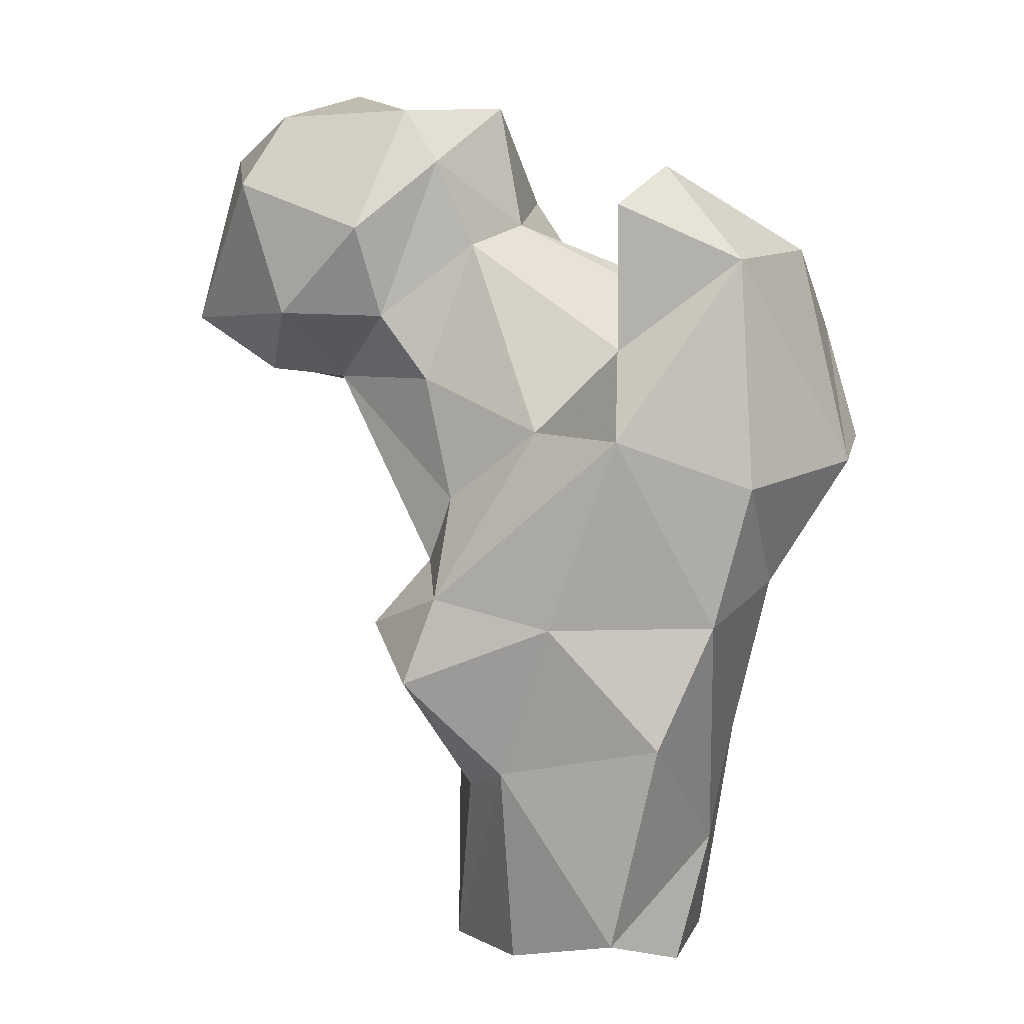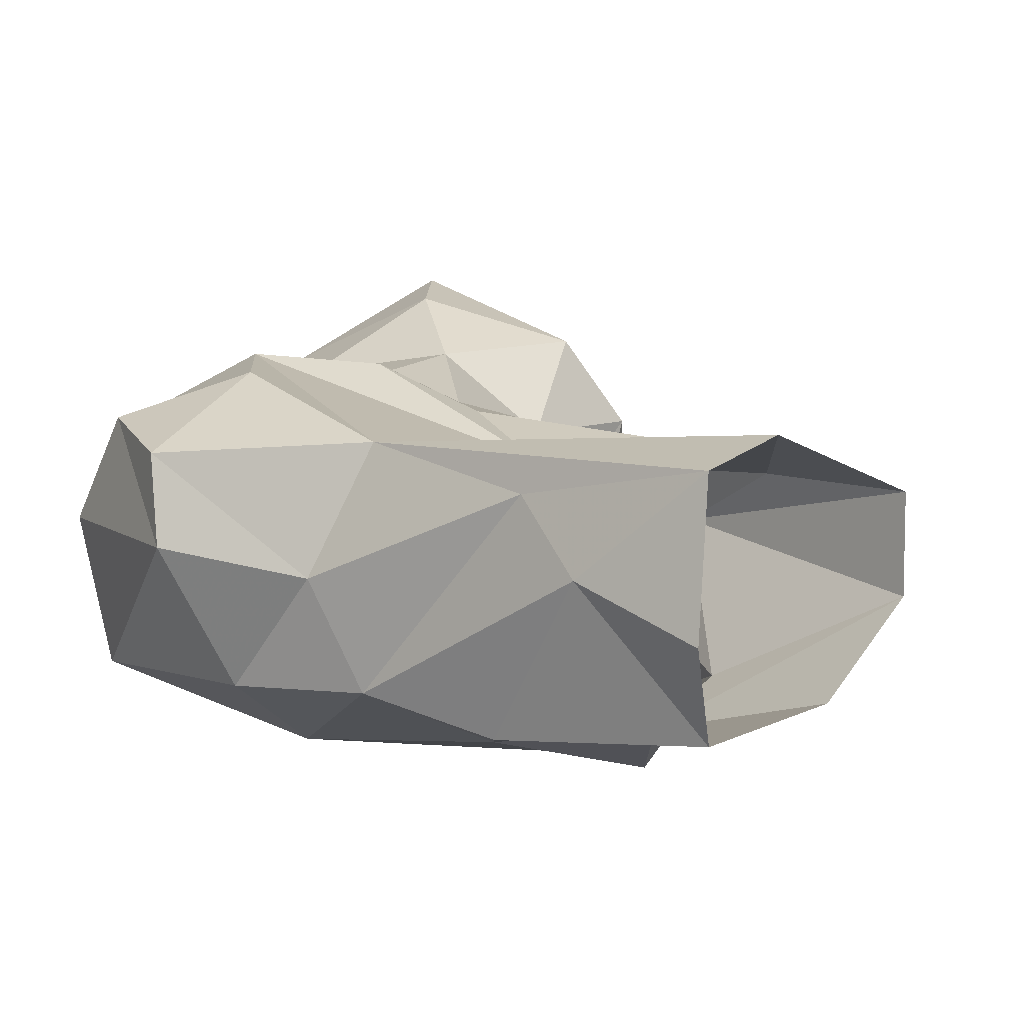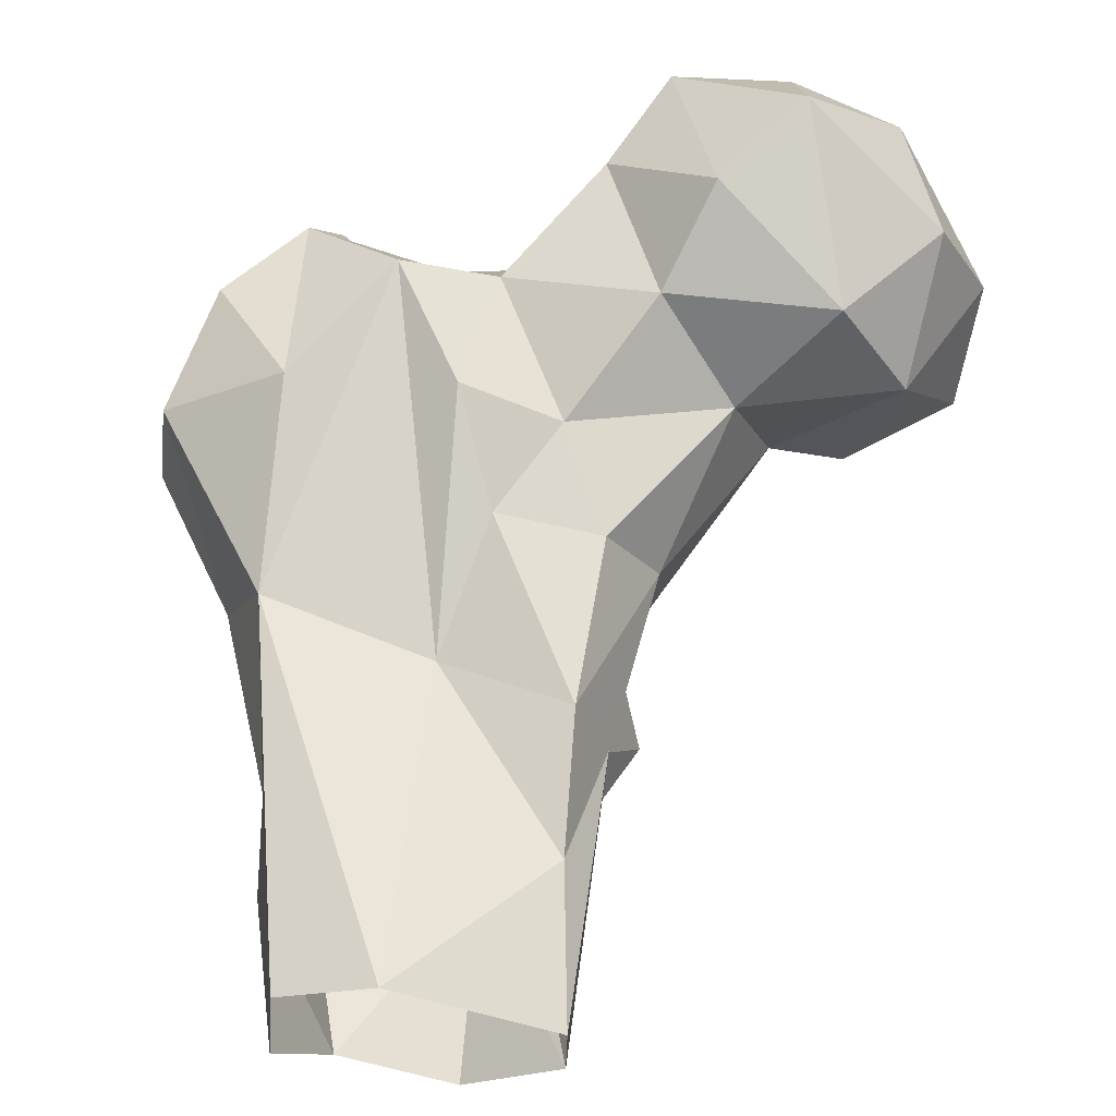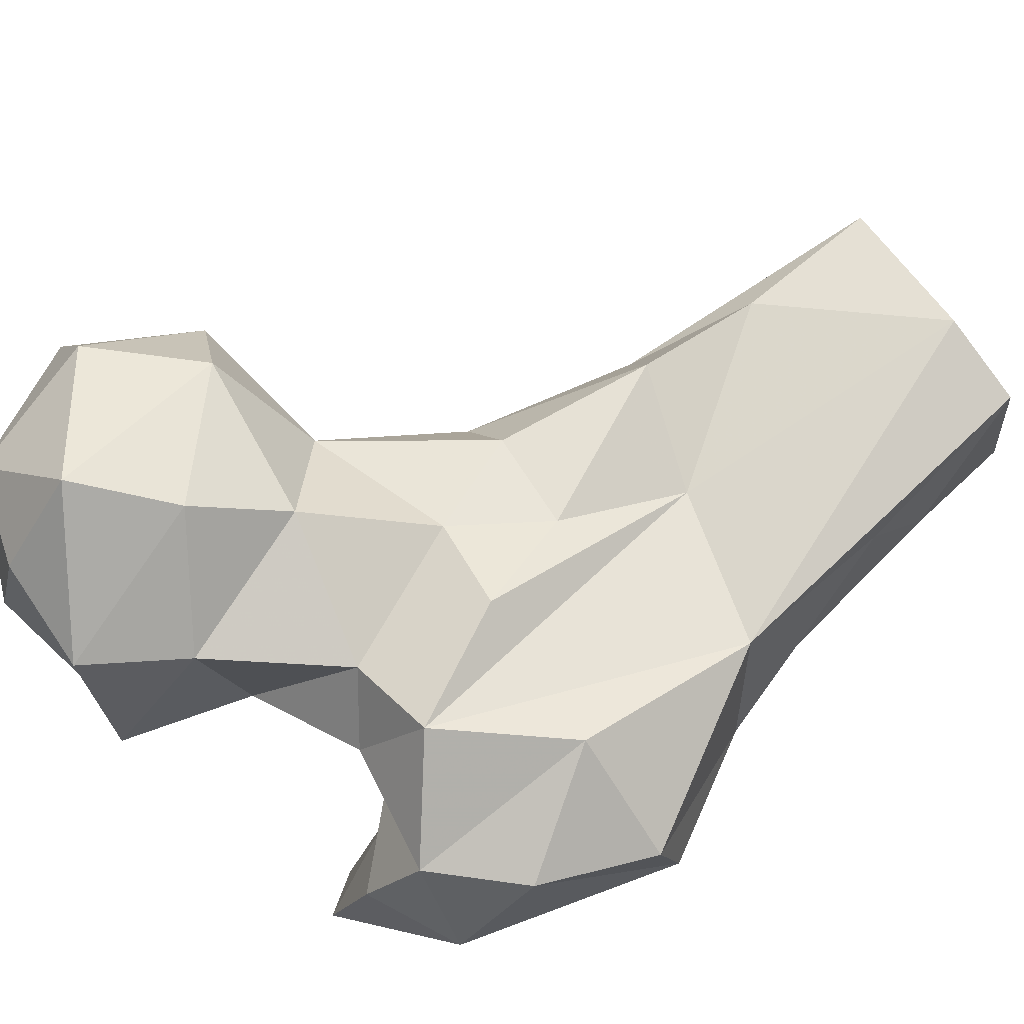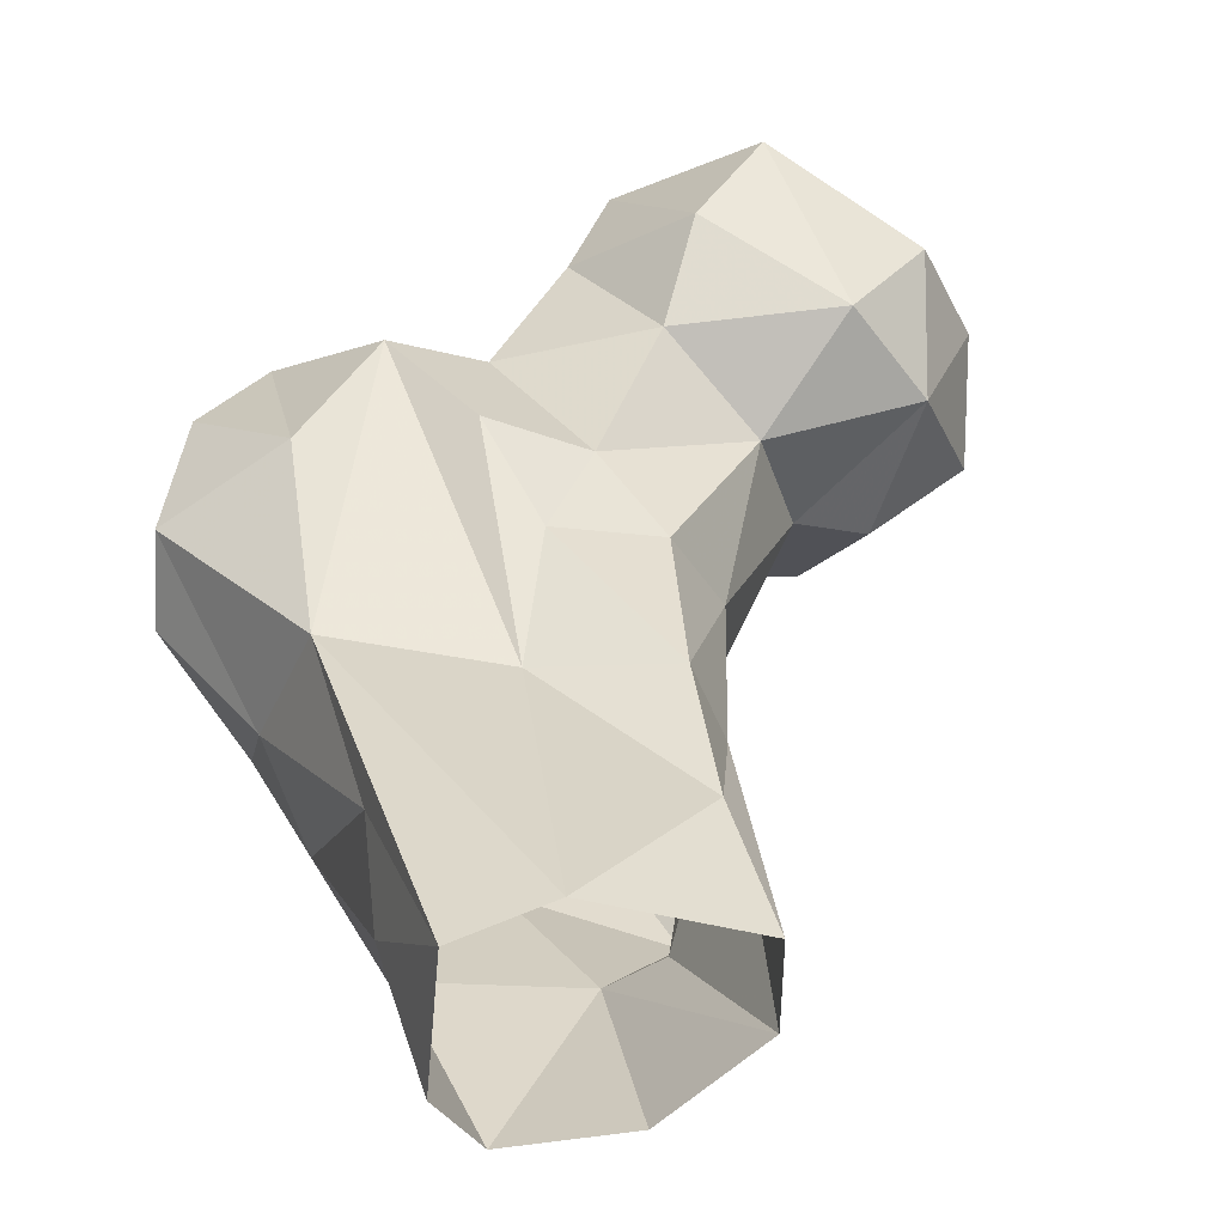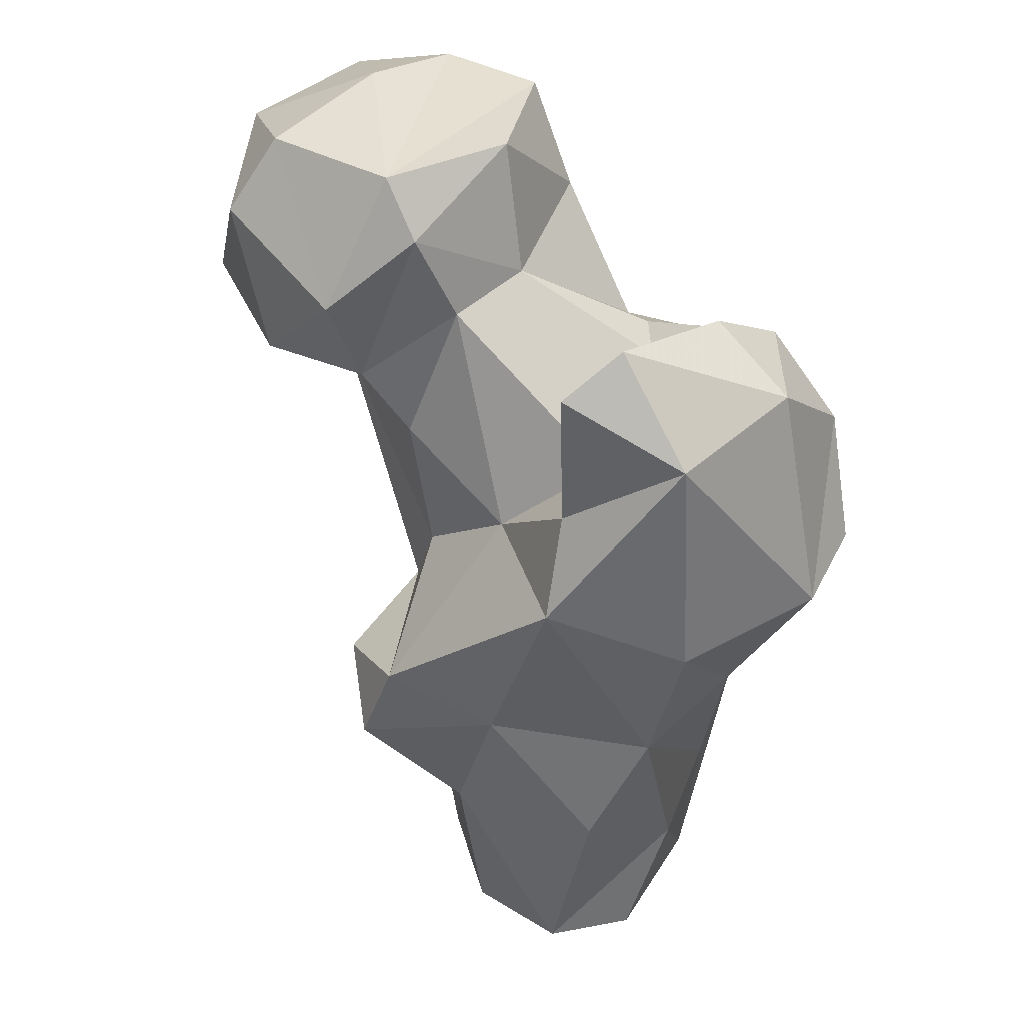
<metadata>
{"format":"obj","ext":"obj","renderer":"f3d","projection":"perspective","resolution":1024,"background":"white","views":[{"elev":5.1,"azim":19.7,"up":"+Z"},{"elev":3.7,"azim":138.0,"up":"+Y"},{"elev":61.9,"azim":-175.5,"up":"+Y"},{"elev":73.3,"azim":55.1,"up":"+Y"},{"elev":35.5,"azim":170.3,"up":"+Y"},{"elev":38.2,"azim":33.8,"up":"+Z"}]}
</metadata>
<code>
v 326.9 170.4 3.345
v 314.5 173.4 0.4226
v 331.7 179.7 0.081
v 304.6 182.4 -0.07289
v 334 184.8 13.07
v 330.2 194.8 0.3342
v 304.5 192.1 -0.1213
v 320.7 197.7 0.9872
v 333.8 192.1 20.24
v 306 193.2 15.7
v 314.8 168.7 21.86
v 309.4 173.6 19.53
v 302.8 188 28.95
v 332.4 169.1 25.43
v 304.9 179 32.37
v 319.3 194.2 33.85
v 337.5 172.5 38.47
v 306.1 196.2 29.56
v 305.9 162.6 32.27
v 336.1 196.4 38.41
v 321.1 166.2 38.24
v 300.1 168.7 37.9
v 341 183.4 42.46
v 309.1 163.6 41.43
v 304.5 196.9 46.7
v 315.2 198.8 47.38
v 303 177.8 44.01
v 299.3 188.5 47.54
v 328.9 165 58.51
v 341.6 172.2 53.36
v 305.9 176.8 51.14
v 319.3 203.7 58.3
v 316.5 175.1 58.79
v 349 186 55.8
v 326.2 204.7 70.82
v 348.1 195.1 58.07
v 335.7 202.9 58.61
v 293.2 195.8 62.33
v 309.2 199.5 57.22
v 289.3 184.8 64.55
v 340.3 172.3 77.45
v 302.7 177.5 64.51
v 327.5 169.9 67.81
v 316.6 200.5 72.44
v 325.9 180.5 66.83
v 343.9 198.2 70.3
v 281.6 182.2 65.42
v 276.9 196.7 65.08
v 283.8 206.1 67.43
v 301 204.6 69.05
v 298.2 175 71.55
v 286.8 173.5 71.87
v 270.9 184.5 71.35
v 336.2 197.8 78.54
v 307.2 180.5 79.55
v 324.7 192.1 74.44
v 310.2 188.4 81.94
v 343.2 187.6 78.81
v 322.4 194.8 76.49
v 296.4 211.1 78.03
v 327.5 181.9 77.6
v 269.3 195.4 78.27
v 296.7 171.5 81.23
v 274.5 205.7 77.38
v 327.8 168.8 83.24
v 307.3 202.6 85.11
v 288.3 213.5 86.37
v 281.2 175.2 86.51
v 303.9 177.8 88.78
v 333.9 189.3 83.77
v 331.5 174.3 87.45
v 274.2 188.7 89.96
v 278.6 202.4 91.93
v 299.7 178.8 94.59
v 289.6 204.6 95.03
v 307 190.4 95.47
v 301.5 204 95.16
v 284.6 179.4 94.27
v 288.4 192.2 97.61
f 74 79 78
f 73 79 75
f 74 77 75
f 72 79 73
f 63 74 78
f 60 67 77
f 60 77 66
f 57 76 69
f 68 78 72
f 67 73 75
f 57 66 76
f 55 57 69
f 63 69 74
f 62 73 64
f 61 65 71
f 64 73 67
f 41 58 71
f 63 78 68
f 54 56 70
f 67 75 77
f 53 72 62
f 74 76 77
f 51 55 69
f 51 69 63
f 52 68 53
f 52 63 68
f 54 59 56
f 44 57 59
f 45 61 56
f 49 64 67
f 46 54 58
f 54 70 58
f 43 65 61
f 44 50 66
f 51 63 52
f 28 40 38
f 41 65 43
f 45 57 55
f 34 58 41
f 35 44 59
f 72 78 79
f 12 19 22
f 37 54 46
f 47 52 53
f 42 55 51
f 48 62 64
f 40 51 52
f 8 10 16
f 33 45 55
f 38 40 48
f 29 41 43
f 32 44 35
f 47 53 48
f 34 36 46
f 40 52 47
f 33 43 45
f 32 39 44
f 38 48 49
f 31 33 42
f 29 30 41
f 10 18 16
f 29 43 33
f 74 75 79
f 27 31 40
f 13 27 28
f 25 38 39
f 27 40 28
f 49 60 50
f 25 28 38
f 44 66 57
f 26 39 32
f 23 36 34
f 48 53 62
f 8 16 20
f 11 21 19
f 20 37 36
f 66 77 76
f 43 61 45
f 16 35 20
f 20 36 23
f 39 50 44
f 4 13 7
f 11 19 12
f 22 24 27
f 23 34 30
f 50 60 66
f 48 64 49
f 69 76 74
f 21 29 24
f 17 29 21
f 40 47 48
f 31 42 40
f 4 12 13
f 24 31 27
f 24 29 33
f 58 70 71
f 17 30 29
f 40 42 51
f 38 50 39
f 12 15 13
f 36 37 46
f 10 13 18
f 1 5 14
f 18 25 26
f 62 72 73
f 13 28 18
f 18 28 25
f 13 15 27
f 6 8 20
f 15 22 27
f 19 24 22
f 1 14 11
f 35 54 37
f 16 18 26
f 9 20 23
f 34 46 58
f 9 23 17
f 56 59 57
f 17 23 30
f 5 9 17
f 56 61 70
f 30 34 41
f 14 17 21
f 12 22 15
f 35 59 54
f 4 11 12
f 6 20 9
f 11 14 21
f 45 56 57
f 16 26 32
f 41 71 65
f 49 67 60
f 19 21 24
f 61 71 70
f 16 32 35
f 5 17 14
f 33 55 42
f 1 11 2
f 7 13 10
f 7 10 8
f 3 6 5
f 5 6 9
f 1 3 5
f 38 49 50
f 25 39 26
f 24 33 31
f 20 35 37
f 53 68 72
f 2 11 4

</code>
